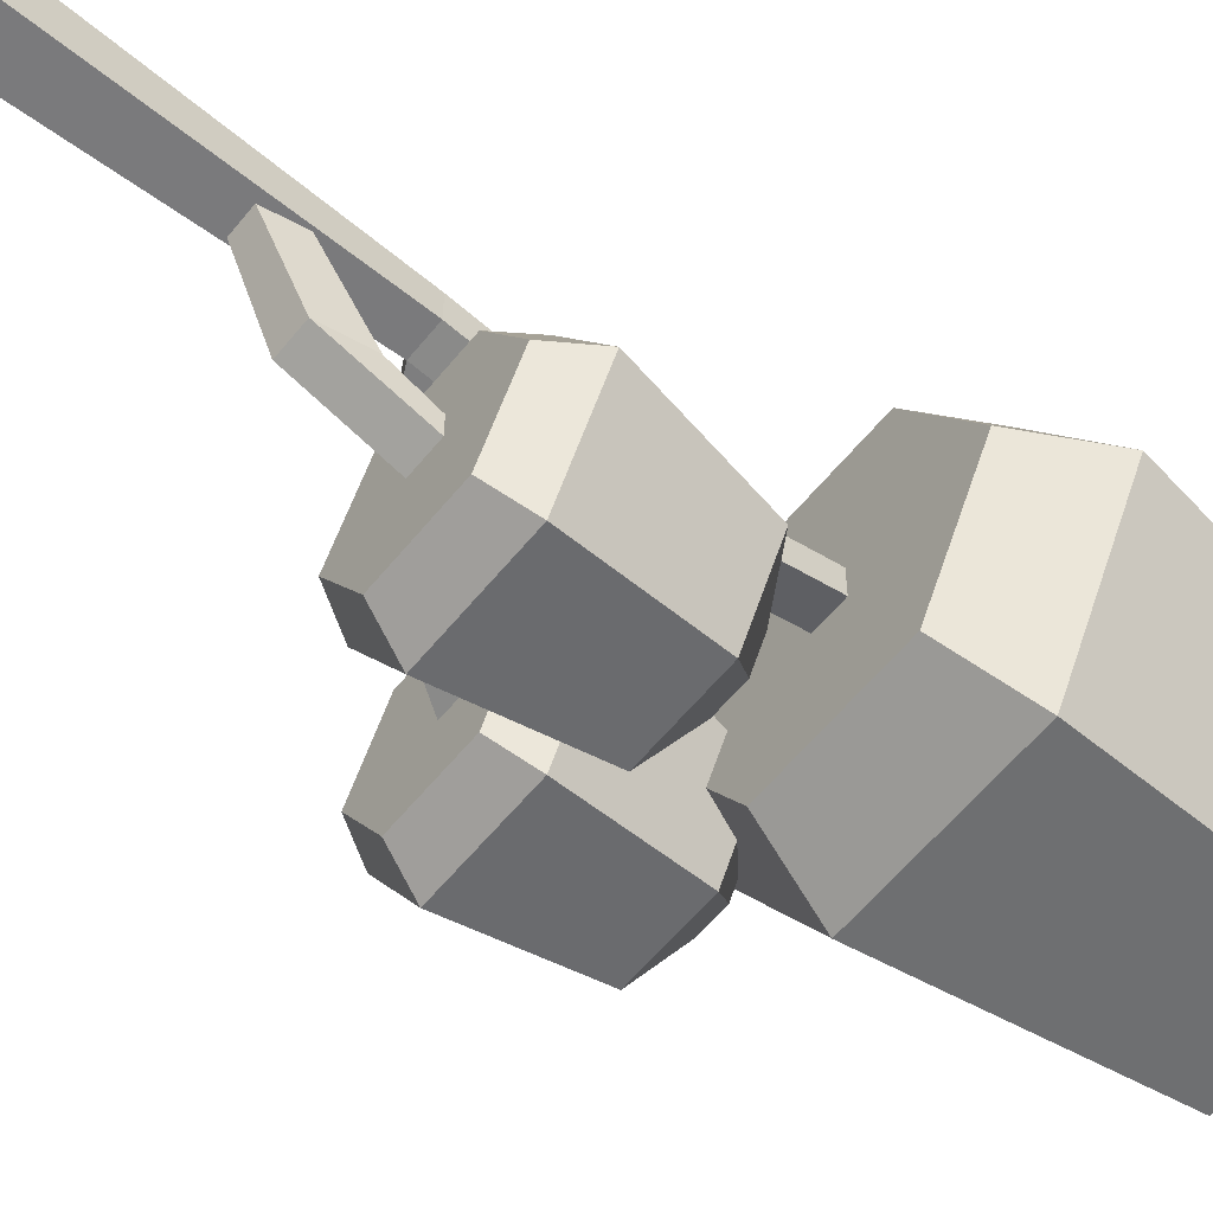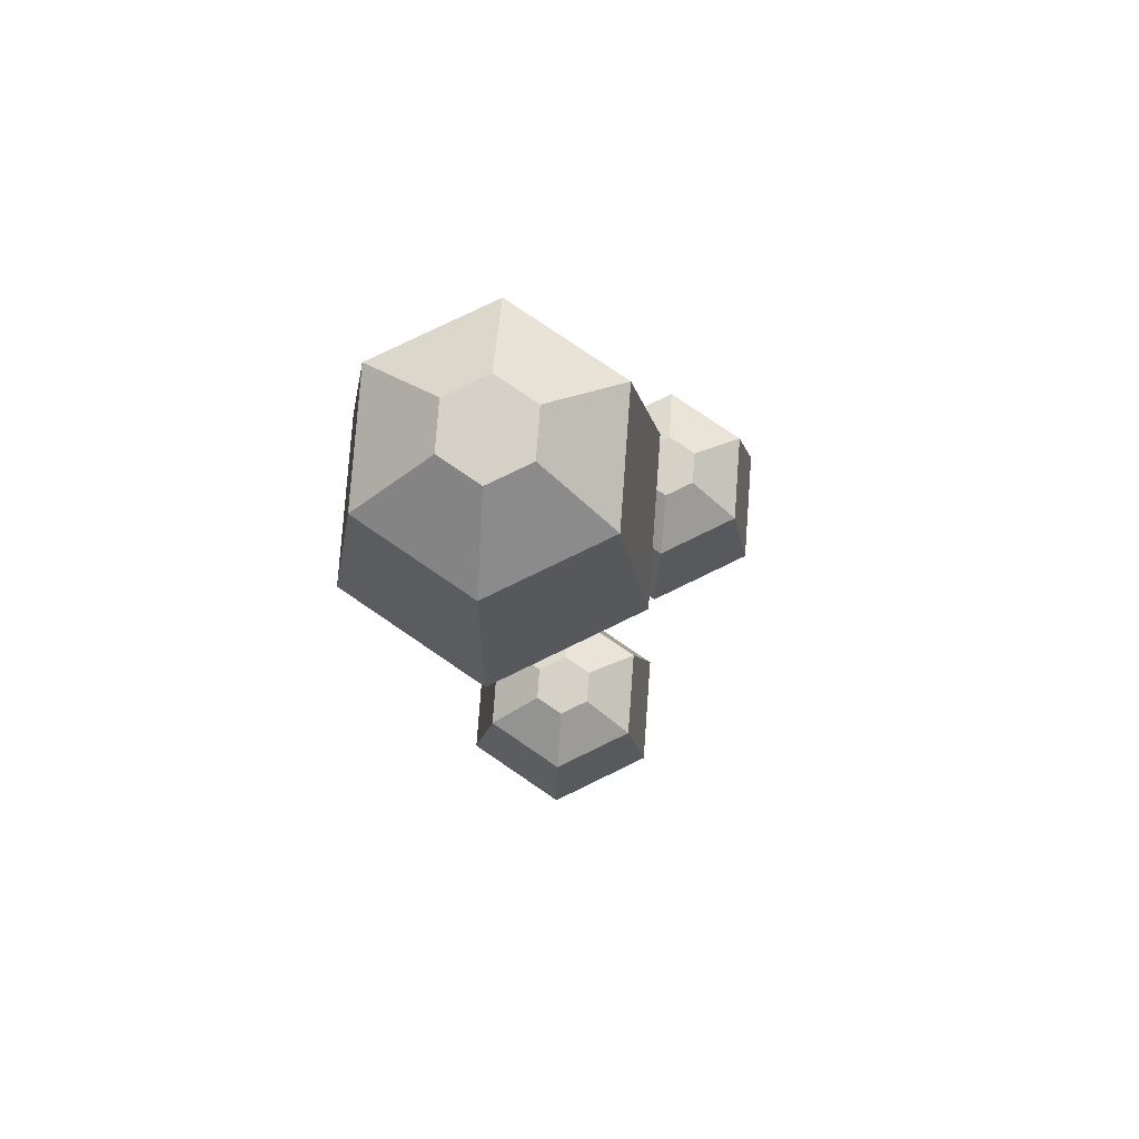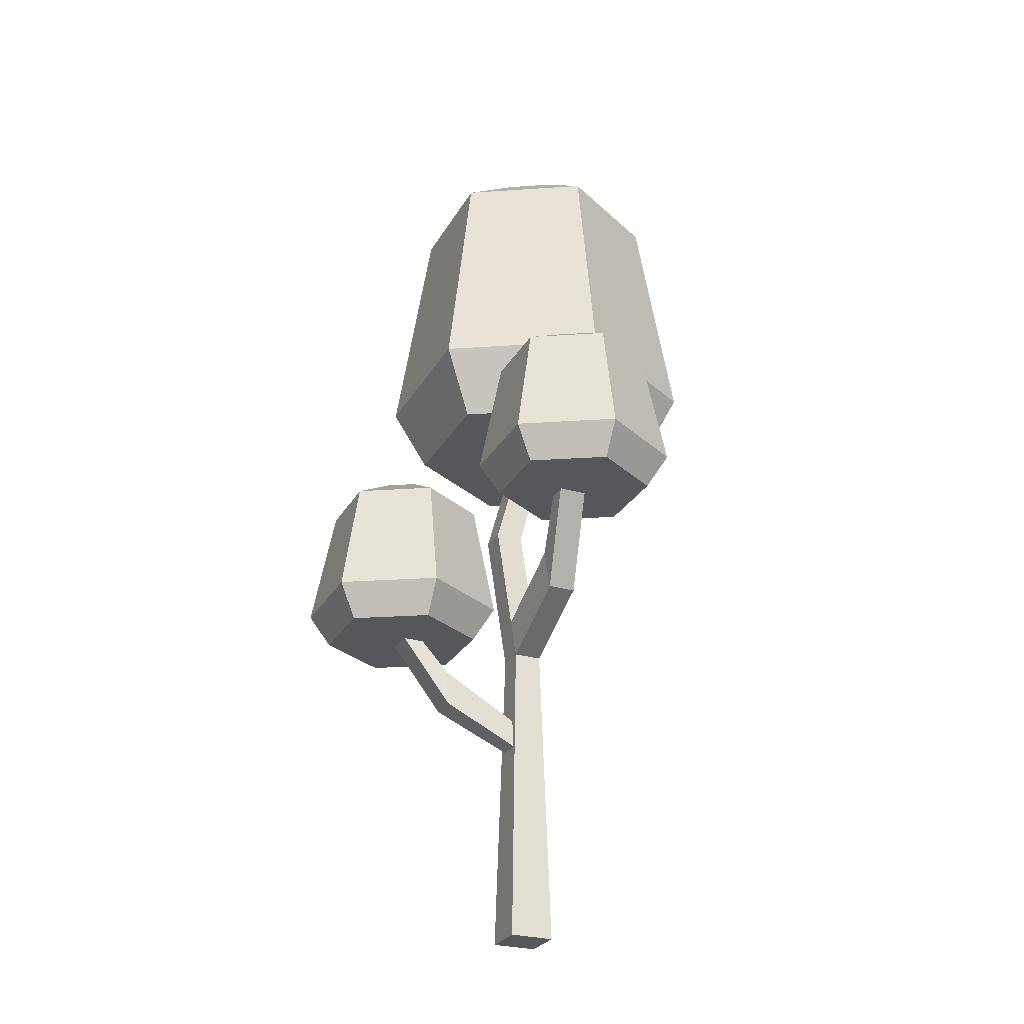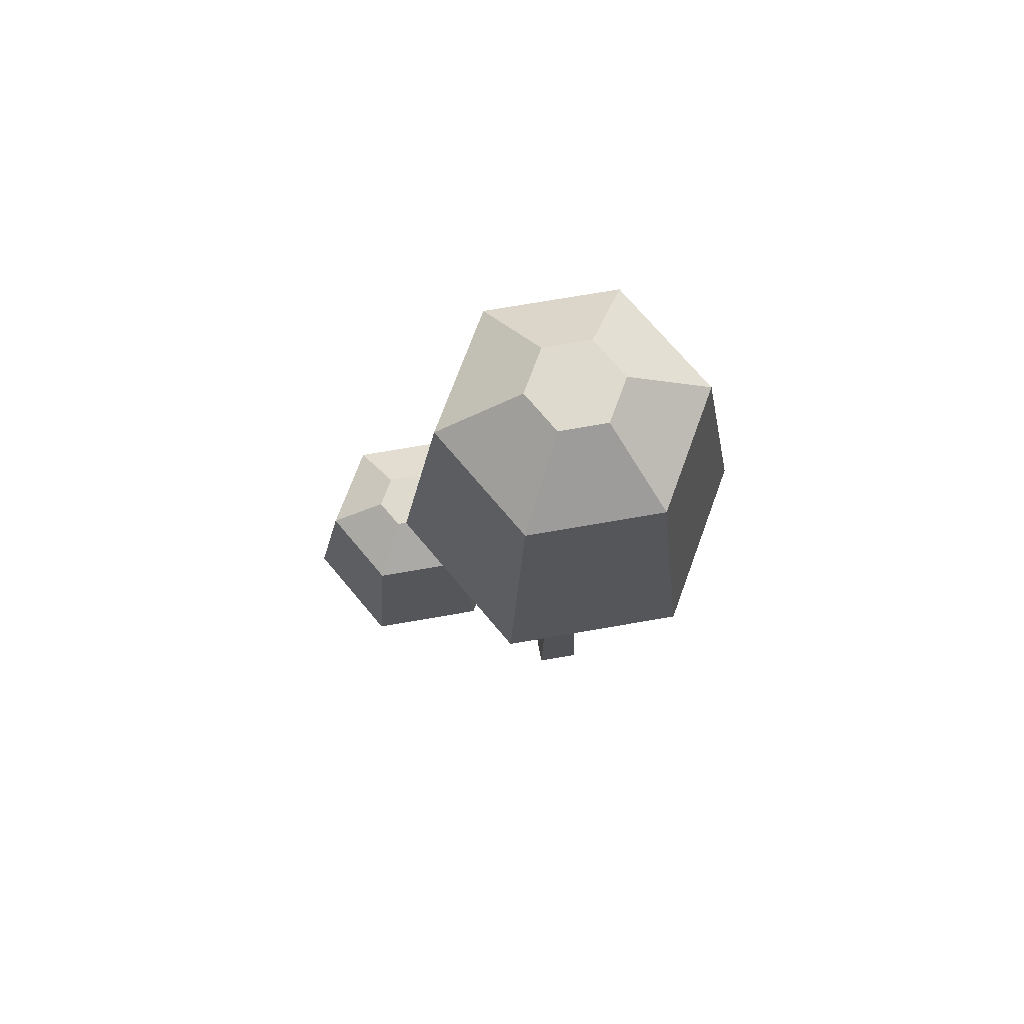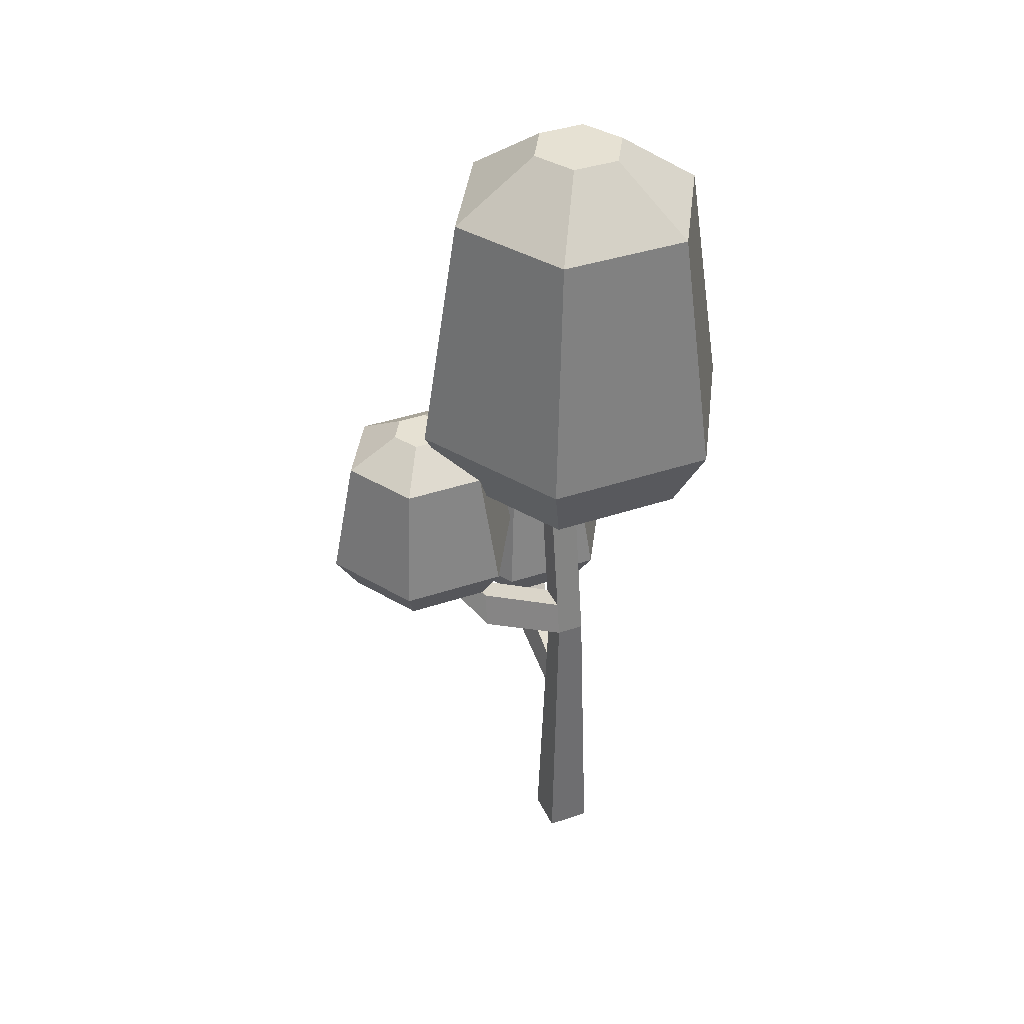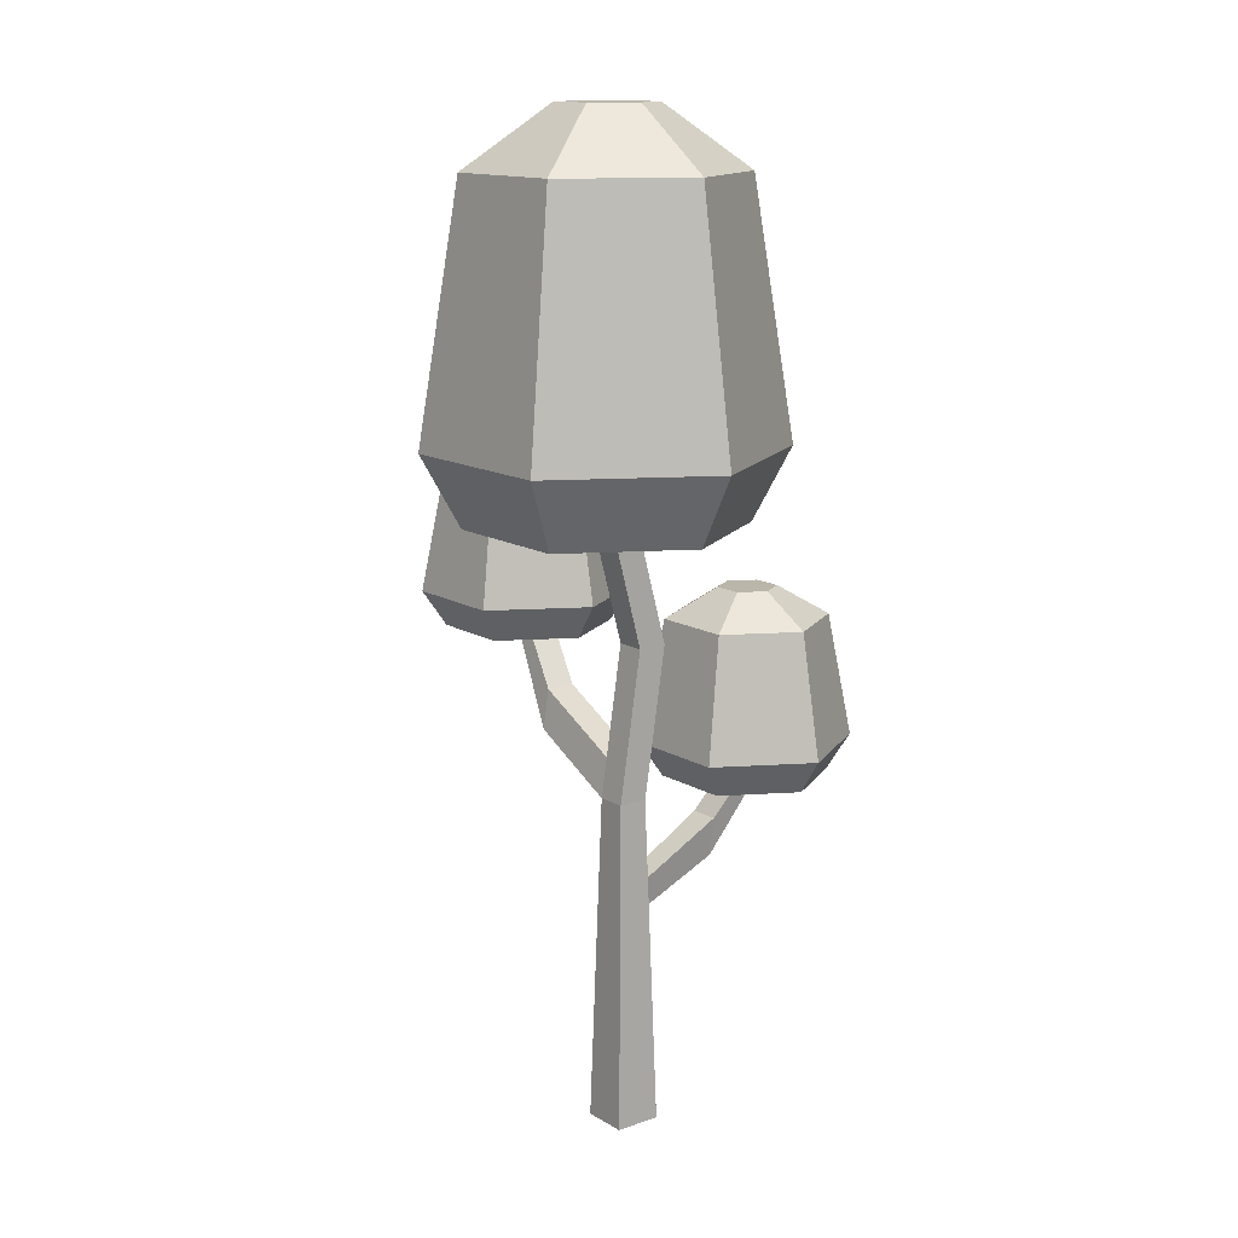
<metadata>
{"format":"obj","ext":"obj","renderer":"f3d","projection":"perspective","resolution":1024,"background":"white","views":[{"elev":-59.0,"azim":51.3,"up":"+Z"},{"elev":79.3,"azim":154.2,"up":"+Y"},{"elev":-27.3,"azim":-114.1,"up":"+Y"},{"elev":71.3,"azim":-9.9,"up":"+Y"},{"elev":38.8,"azim":-23.0,"up":"+Y"},{"elev":13.8,"azim":51.9,"up":"+Y"}]}
</metadata>
<code>
g tree_thin_fall
v -0.3424 0.7648 -0.1621
v -0.1812 0.7648 -0.1621
v -0.3239 0.9533 -0.13
v -0.1997 0.9533 -0.13
v 0.09626 0.9076 0.2011
v -0.1099 0.9076 0.2011
v 0.1253 1.016 0.2515
v -0.1389 1.016 0.2515
v 0.09028 0.5536 -0.365
v 0.1709 0.5536 -0.2255
v 0.07175 0.7421 -0.3329
v 0.1338 0.7421 -0.2255
v -0.1989 0.7112 -0.1314
v -0.1006 0.7648 -0.02251
v -0.1361 0.7112 -0.02251
v 0.2574 1.016 0.02263
v 0.1993 0.9076 0.02263
v -0.1389 1.016 -0.2062
v -0.1085 1.398 -0.1536
v -0.2711 1.016 0.02263
v -0.2103 1.398 0.02263
v -0.2394 0.9991 -0.06137
v -0.2842 0.9991 -0.06137
v -0.1085 1.398 0.1988
v -0.423 0.7648 -0.02251
v -0.3859 0.9533 -0.02251
v -0.3067 0.9991 -0.02251
v -0.3247 0.7112 -0.1314
v -0.3875 0.7112 -0.02251
v -0.1989 0.7112 0.08637
v -0.2269 0.7112 0.001053
v -0.3247 0.7112 0.08637
v -0.2568 0.7112 0.001053
v -0.2568 0.7112 -0.04394
v -0.2269 0.7112 -0.04394
v -0.2842 0.9991 0.01635
v -0.3239 0.9533 0.08498
v -0.1099 0.9076 -0.1559
v -0.1745 0.9533 -0.08632
v -0.1578 0.9076 -0.07289
v -0.2264 0.9991 -0.03895
v -0.2583 0.9991 0.01635
v -0.2597 0.9949 0.02263
v -0.1812 0.7648 0.1171
v -0.3424 0.7648 0.1171
v 0.1253 1.016 -0.2062
v 0.09494 1.398 -0.1536
v 0.1967 1.398 0.02263
v 0.09626 0.9076 -0.1559
v 0.02249 0.9076 0.03659
v -0.02249 0.9076 0.03659
v -0.02249 0.9076 -0.008403
v 0.02249 0.9076 -0.008403
v -0.1287 0.9076 -0.02251
v -0.1838 0.9076 0.07301
v -0.1994 0.9502 0.08551
v -0.2014 0.9533 0.08498
v -0.04358 1.49 0.08634
v -0.08036 1.49 0.02263
v 0.09494 1.398 0.1988
v 0.02998 1.49 0.08634
v -0.05318 0.4999 -0.3343
v 0.07255 0.4999 -0.3343
v -0.07091 0.5536 -0.365
v 0.09028 0.5536 -0.08585
v -0.07091 0.5536 -0.08585
v 0.07175 0.7421 -0.118
v -0.05237 0.7421 -0.118
v 0.03212 0.7879 -0.1866
v -0.01275 0.7879 -0.1866
v 0.06676 1.49 0.02263
v -0.116 0.4999 -0.2255
v -0.1515 0.5536 -0.2255
v -0.05318 0.4999 -0.1166
v 0.05456 0.7879 -0.2255
v 0.03212 0.7879 -0.2643
v -0.01275 0.7879 -0.2643
v -0.03519 0.7879 -0.2255
v 0.1354 0.4999 -0.2255
v 0.07255 0.4999 -0.1166
v -0.05237 0.7421 -0.3329
v 0.02998 1.49 -0.04108
v -0.04358 1.49 -0.04108
v -0.1144 0.7421 -0.2255
v 0.0351 0.4999 -0.1928
v -0.009891 0.4999 -0.1928
v -0.009891 0.4999 -0.2261
v 0.0351 0.4999 -0.2261
v 0.02249 0.7276 -0.05749
v 0.02249 0.5001 -0.02249
v 0.02249 0.7276 -0.01251
v 0.02249 0.5001 0.02249
v 0.03542 0 0.03542
v 0.03542 0 -0.03542
v -0.03542 0 0.03542
v -0.03542 0 -0.03542
v -0.02221 0.3294 -0.02691
v -0.02249 0.5001 -0.02249
v -0.01464 0.3776 -0.02566
v 0.02164 0.3776 -0.02566
v 0.01416 0.3294 -0.02691
v 0.02689 0.4466 -0.1504
v 0.01758 0.3861 -0.1504
v -0.02741 0.3861 -0.1504
v -0.0181 0.4466 -0.1504
v -0.1642 0.5718 -0.02249
v -0.1642 0.6324 -0.03181
v -0.02249 0.5001 0.02249
v -0.1642 0.5718 0.02249
v -0.02249 0.5606 0.01318
v -0.1642 0.6324 0.01318
v -0.02249 0.5606 -0.03181
v -0.02249 0.7276 -0.05749
v -0.02249 0.7276 -0.01251
f 3 2 1
f 2 3 4
f 7 6 5
f 6 7 8
f 11 10 9
f 10 11 12
f 14 13 2
f 13 14 15
f 7 17 16
f 17 7 5
f 20 19 18
f 19 20 21
f 3 22 4
f 22 3 23
f 8 21 20
f 21 8 24
f 25 3 1
f 3 25 26
f 3 27 23
f 27 3 26
f 28 25 1
f 25 28 29
f 30 13 15
f 13 30 31
f 31 30 32
f 31 32 33
f 33 32 34
f 35 13 31
f 13 35 28
f 28 35 34
f 28 34 32
f 28 32 29
f 27 37 36
f 37 27 26
f 40 39 38
f 41 38 39
f 41 18 38
f 18 41 20
f 20 41 42
f 20 42 43
f 44 32 30
f 32 44 45
f 47 16 46
f 16 47 48
f 5 49 17
f 49 5 50
f 50 5 6
f 50 6 51
f 51 6 52
f 53 49 50
f 49 53 38
f 38 53 52
f 38 52 6
f 38 6 54
f 54 6 55
f 40 38 54
f 32 25 29
f 25 32 45
f 45 26 25
f 26 45 37
f 6 56 55
f 8 56 6
f 8 57 56
f 20 57 8
f 57 20 43
f 59 24 58
f 24 59 21
f 1 13 28
f 13 1 2
f 61 24 60
f 24 61 58
f 56 45 44
f 45 56 37
f 37 56 57
f 44 15 14
f 15 44 30
f 16 49 46
f 49 16 17
f 64 63 62
f 63 64 9
f 67 66 65
f 66 67 68
f 67 10 12
f 10 67 65
f 69 68 67
f 68 69 70
f 71 60 48
f 60 71 61
f 19 46 18
f 46 19 47
f 74 73 72
f 73 74 66
f 18 49 38
f 49 18 46
f 76 69 75
f 69 76 77
f 69 77 70
f 70 77 78
f 75 67 12
f 67 75 69
f 65 79 10
f 79 65 80
f 22 42 41
f 42 22 23
f 42 23 36
f 36 23 27
f 55 14 54
f 14 55 44
f 44 55 56
f 81 76 11
f 76 81 77
f 81 9 64
f 9 81 11
f 11 75 12
f 75 11 76
f 4 14 2
f 14 4 40
f 40 4 39
f 14 40 54
f 47 71 48
f 71 47 82
f 36 43 42
f 37 43 36
f 43 37 57
f 19 82 47
f 82 19 83
f 10 63 9
f 63 10 79
f 81 78 77
f 78 81 84
f 62 73 64
f 73 62 72
f 66 84 73
f 84 66 68
f 65 74 80
f 74 65 66
f 19 59 83
f 59 19 21
f 78 68 70
f 68 78 84
f 4 41 39
f 41 4 22
f 60 8 7
f 8 60 24
f 60 16 48
f 16 60 7
f 80 63 79
f 63 80 85
f 85 80 74
f 85 74 86
f 86 74 87
f 88 63 85
f 63 88 62
f 62 88 87
f 62 87 74
f 62 74 72
f 82 61 71
f 61 82 83
f 61 83 58
f 58 83 59
f 73 81 64
f 81 73 84
f 53 90 89
f 90 53 91
f 91 53 50
f 92 90 91
f 95 94 93
f 94 95 96
f 96 97 94
f 97 96 98
f 97 98 99
f 99 98 100
f 94 100 90
f 90 100 98
f 100 94 101
f 101 94 97
f 100 103 102
f 103 100 101
f 97 105 104
f 105 97 99
f 104 86 87
f 86 104 105
f 34 107 106
f 107 34 35
f 101 104 103
f 104 101 97
f 110 109 108
f 109 110 111
f 105 100 102
f 100 105 99
f 107 110 112
f 110 107 111
f 112 90 98
f 90 112 89
f 89 112 113
f 95 98 96
f 98 95 108
f 50 114 91
f 114 50 51
f 85 103 88
f 103 85 102
f 109 98 108
f 98 109 106
f 87 103 104
f 103 87 88
f 85 105 102
f 105 85 86
f 106 33 34
f 33 106 109
f 91 108 92
f 108 91 110
f 110 91 114
f 110 114 112
f 52 112 114
f 112 52 113
f 52 114 51
f 111 33 109
f 33 111 31
f 31 107 35
f 107 31 111
f 106 112 98
f 112 106 107
f 52 89 113
f 89 52 53
f 92 95 93
f 95 92 108
f 90 93 94
f 93 90 92

</code>
